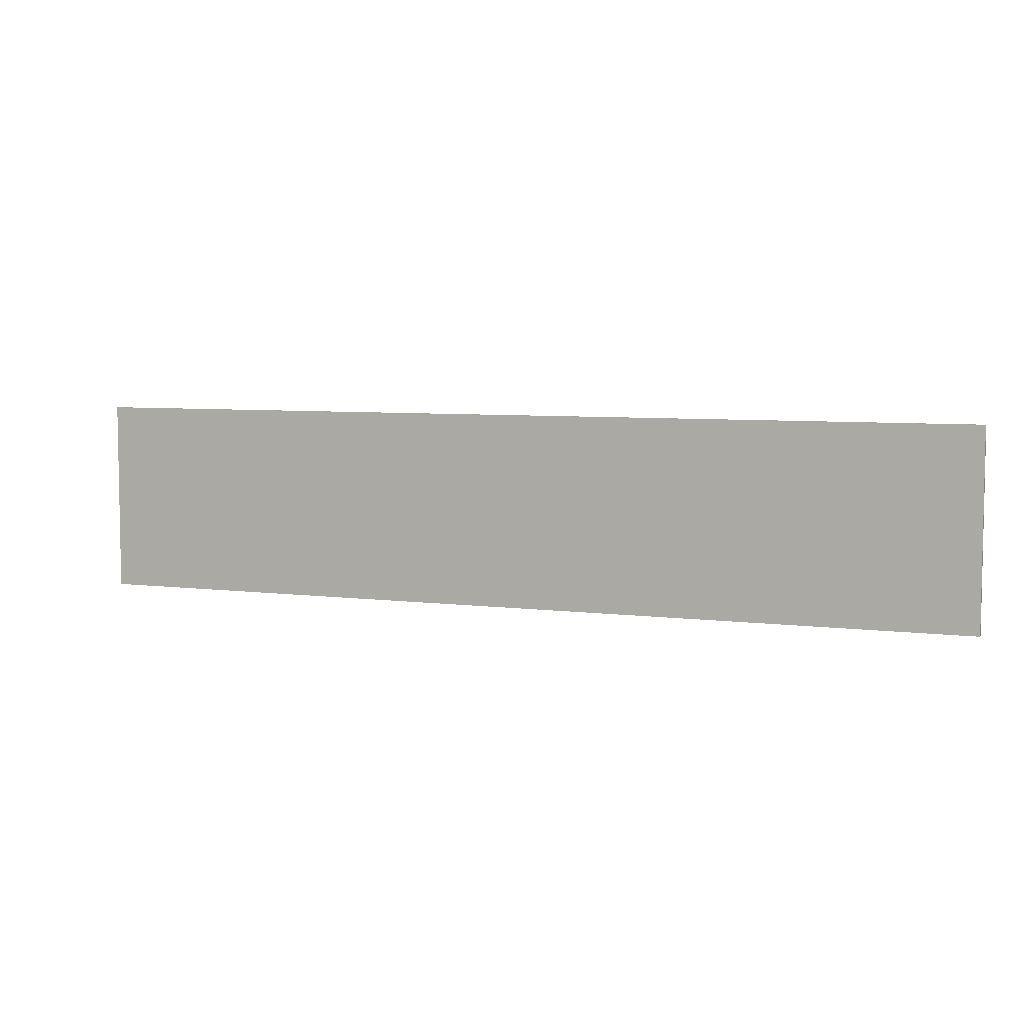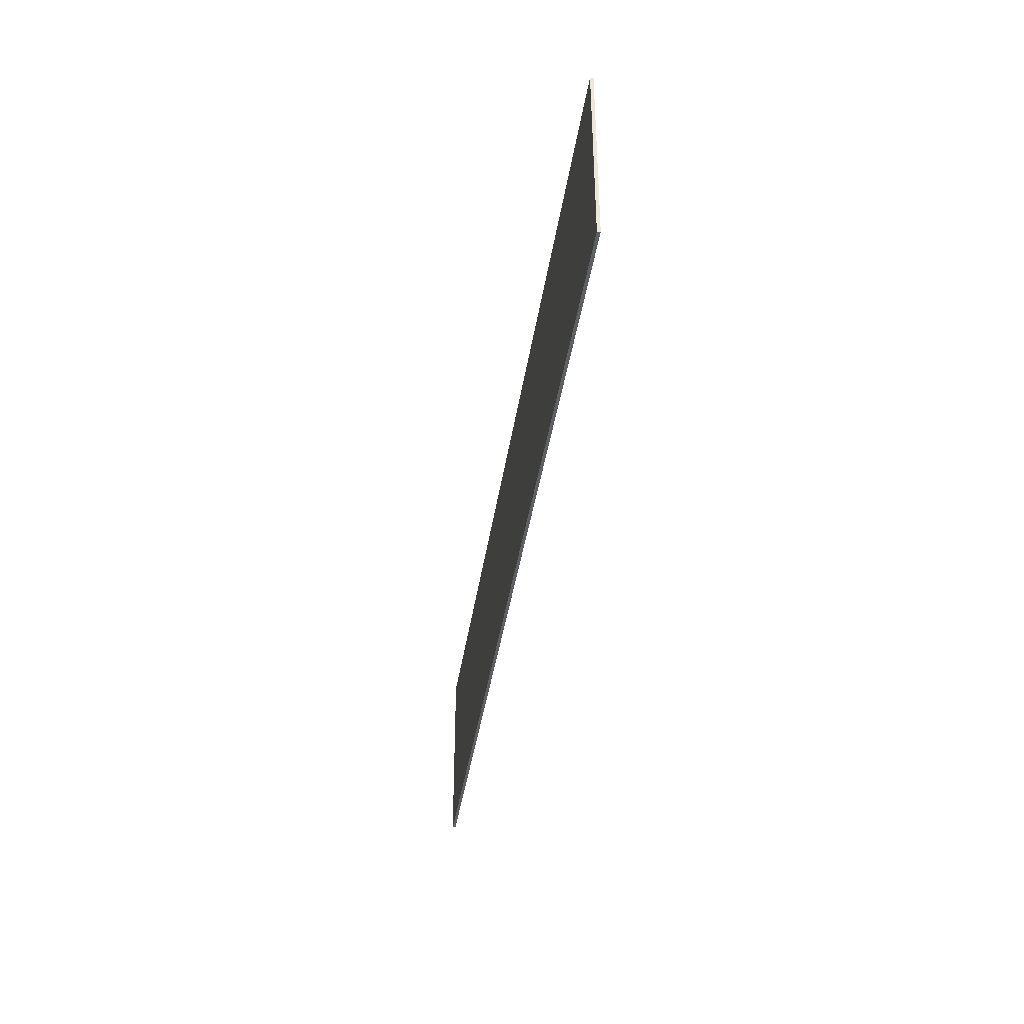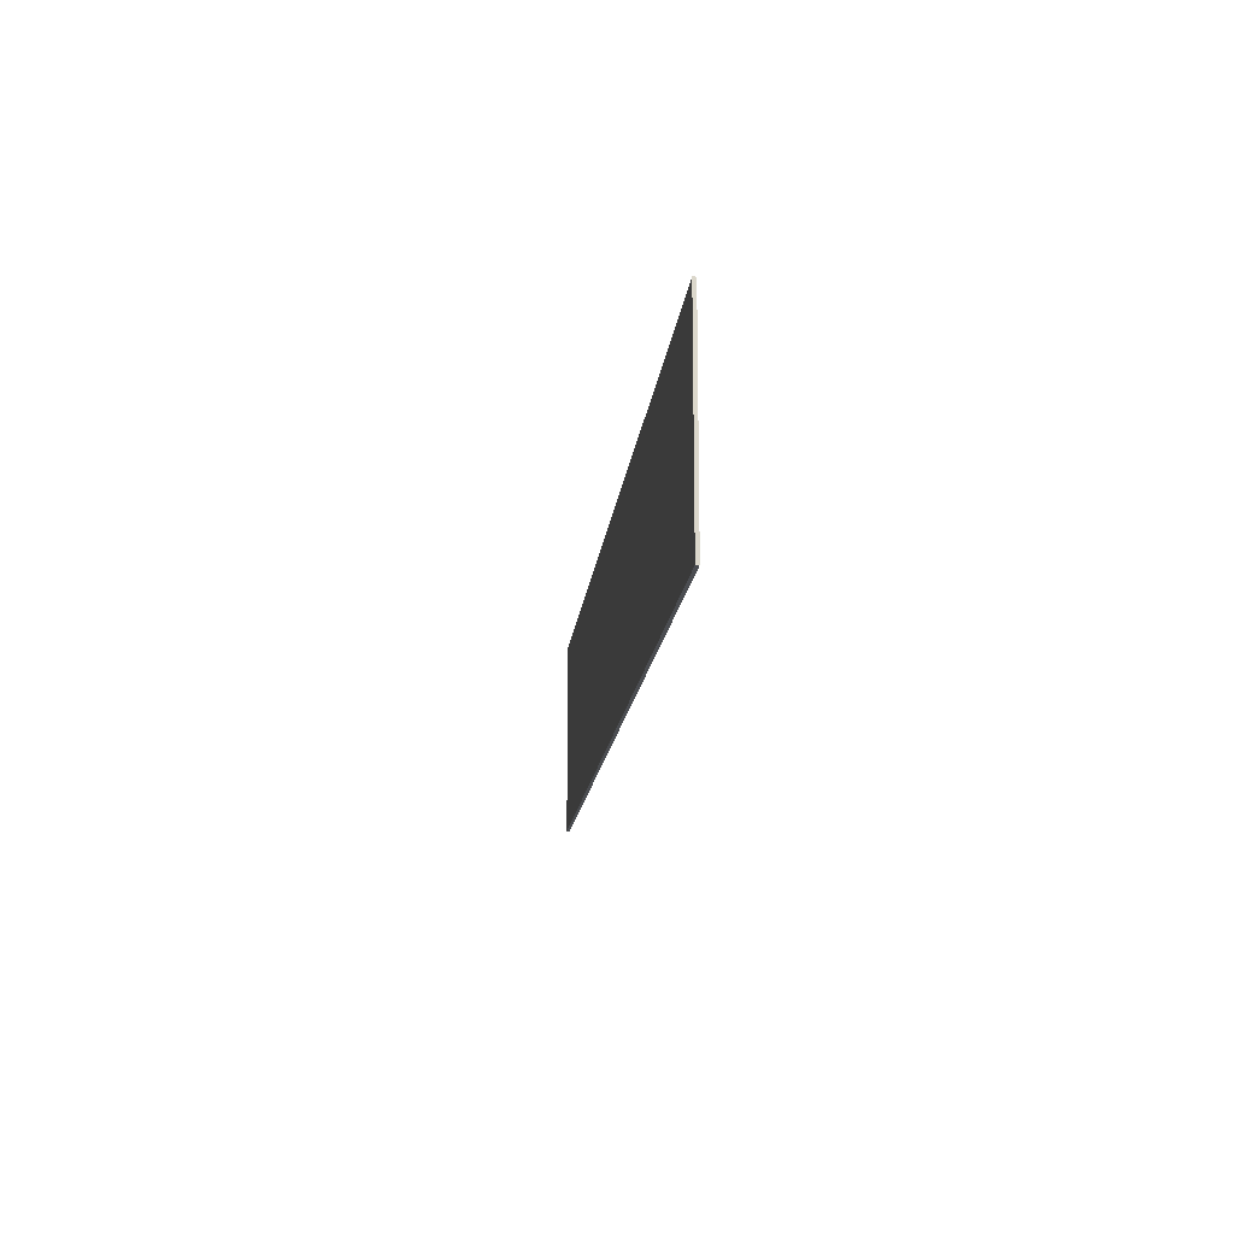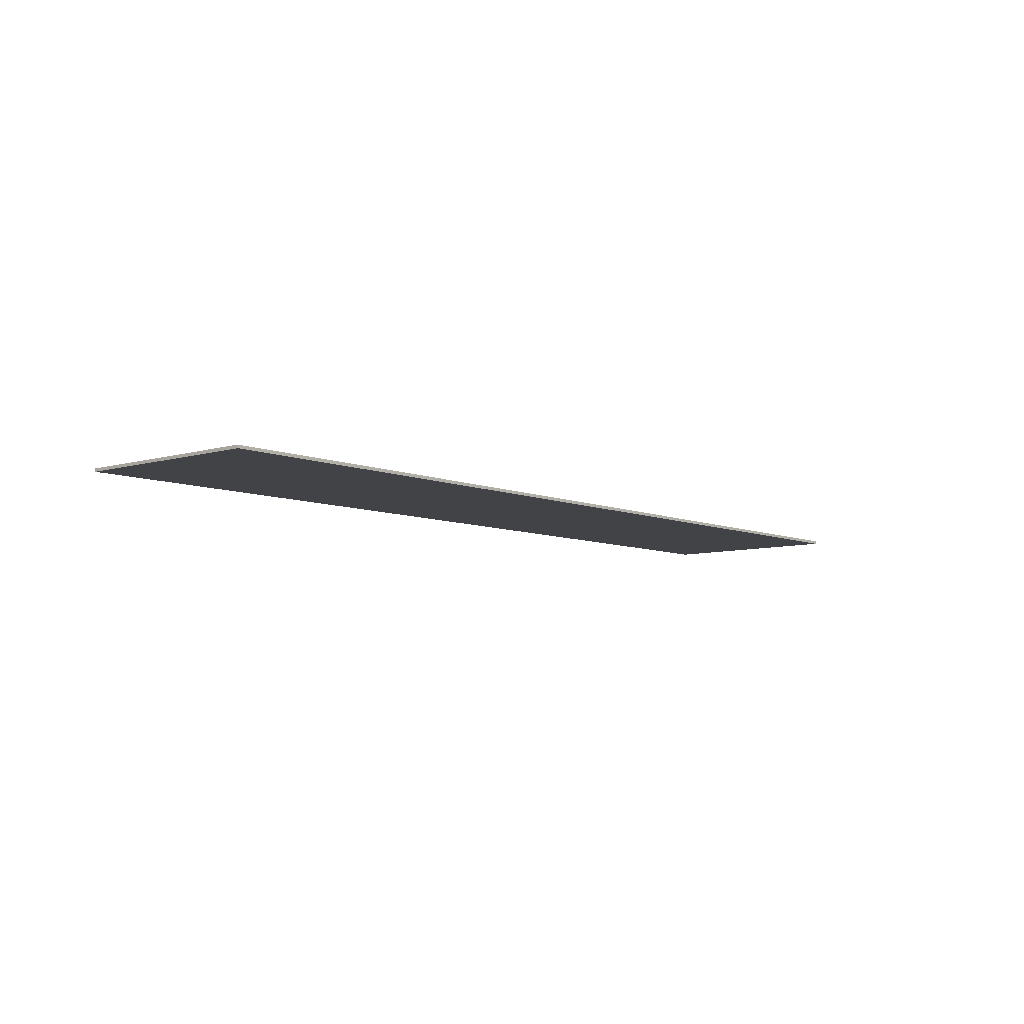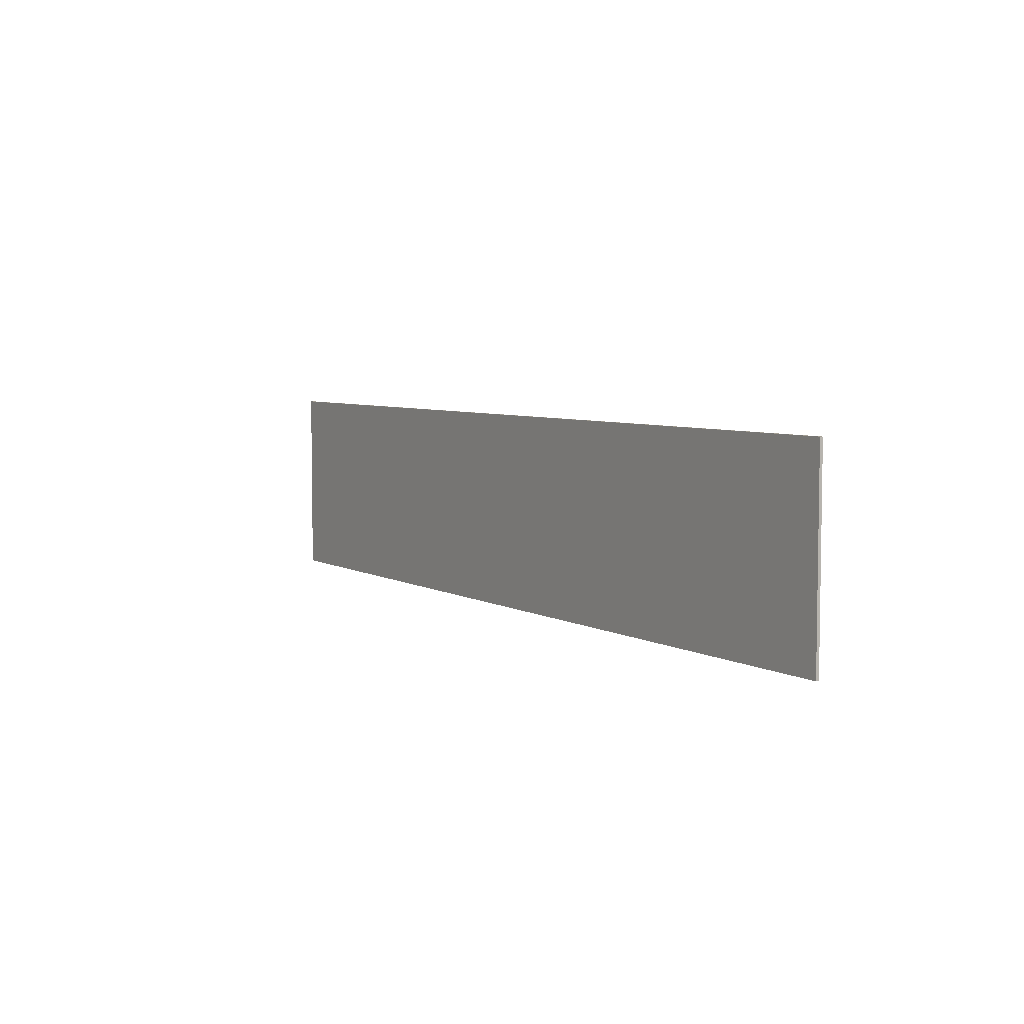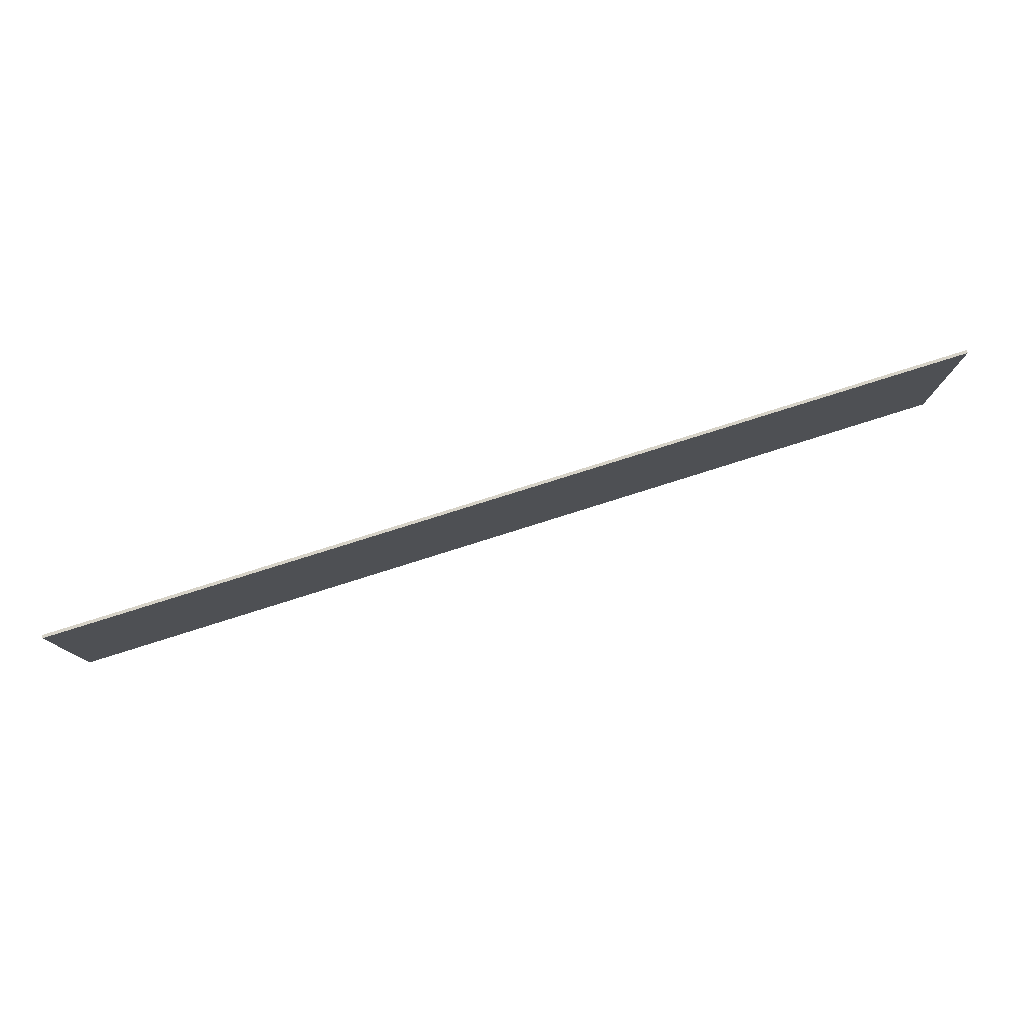
<metadata>
{"format":"obj","ext":"obj","renderer":"f3d","projection":"perspective","resolution":1024,"background":"white","views":[{"elev":6.0,"azim":-158.6,"up":"+Z"},{"elev":-39.8,"azim":-98.4,"up":"+Z"},{"elev":-15.9,"azim":-96.2,"up":"+Z"},{"elev":-7.5,"azim":-49.5,"up":"+Y"},{"elev":5.5,"azim":58.3,"up":"+Z"},{"elev":78.6,"azim":162.5,"up":"+Z"}]}
</metadata>
<code>
v 1.9 0 0.4
v 1.9 0 -0.4
v -1.9 0 -0.4
v -1.9 0 0.4
v -1.9 -0.0125 0.4
v 1.9 -0.0125 0.4
v 1.9 0 0.4
v -1.9 0 0.4
v -1.9 -0.0125 -0.4
v -1.9 -0.0125 0.4
v -1.9 0 0.4
v -1.9 0 -0.4
v 1.9 -0.0125 -0.4
v -1.9 -0.0125 -0.4
v -1.9 0 -0.4
v 1.9 0 -0.4
v 1.9 -0.0125 0.4
v 1.9 -0.0125 -0.4
v 1.9 0 -0.4
v 1.9 0 0.4
v -1.59 -0.0125 0.4
v -1.9 -0.0125 0.4
v -1.9 -0.0125 0.09
v -1.66 -0.0125 -0.4
v -0.86 -0.0125 0.4
v -1.21 -0.0125 0.4
v -1.9 -0.0125 -0.29
v -1.9 -0.0125 -0.29
v -1.9 -0.0125 -0.4
v -1.66 -0.0125 -0.4
v -1.59 -0.0125 0.4
v -1.9 -0.0125 0.09
v -1.9 -0.0125 -0.29
v -1.21 -0.0125 0.4
v -0.86 -0.0125 0.4
v -1.66 -0.0125 -0.4
v -1.28 -0.0125 -0.4
v -0.48 -0.0125 0.4
v -0.48 -0.0125 0.4
v -1.28 -0.0125 -0.4
v -0.93 -0.0125 -0.4
v -0.13 -0.0125 0.4
v 0 -0.0125 -0.2
v -0.2 -0.0125 -0.4
v 0.2 -0.0125 -0.4
v -0.55 -0.0125 -0.4
v -0.2 -0.0125 -0.4
v 0 -0.0125 -0.2
v 0 -0.0125 0.15
v -0.93 -0.0125 -0.4
v -0.55 -0.0125 -0.4
v 0 -0.0125 0.15
v -0.13 -0.0125 0.4
v 1.9 -0.0125 0.4
v 1.59 -0.0125 0.4
v 1.9 -0.0125 0.09
v 1.21 -0.0125 0.4
v 0.86 -0.0125 0.4
v 1.66 -0.0125 -0.4
v 1.9 -0.0125 -0.29
v 1.9 -0.0125 -0.29
v 1.66 -0.0125 -0.4
v 1.9 -0.0125 -0.4
v 1.9 -0.0125 -0.29
v 1.9 -0.0125 0.09
v 1.59 -0.0125 0.4
v 1.21 -0.0125 0.4
v 1.28 -0.0125 -0.4
v 1.66 -0.0125 -0.4
v 0.86 -0.0125 0.4
v 0.48 -0.0125 0.4
v 0.93 -0.0125 -0.4
v 1.28 -0.0125 -0.4
v 0.48 -0.0125 0.4
v 0.13 -0.0125 0.4
v 0 -0.0125 -0.2
v 0.2 -0.0125 -0.4
v 0.55 -0.0125 -0.4
v 0 -0.0125 0.15
v 0 -0.0125 0.15
v 0.55 -0.0125 -0.4
v 0.93 -0.0125 -0.4
v 0.13 -0.0125 0.4
v 0.13 -0.0125 0.4
v -0.13 -0.0125 0.4
v 0 -0.0125 0.15
g mesh3633413
f 1 2 3
f 3 4 1
f 5 6 7
f 7 8 5
f 9 10 11
f 11 12 9
f 13 14 15
f 15 16 13
f 17 18 19
f 19 20 17
g mesh3633415
f 21 22 23
f 24 25 26
f 26 27 24
f 28 29 30
f 31 32 33
f 33 34 31
f 35 36 37
f 37 38 35
f 39 40 41
f 41 42 39
f 43 44 45
f 46 47 48
f 48 49 46
f 50 51 52
f 52 53 50
f 54 55 56
f 57 58 59
f 59 60 57
f 61 62 63
f 64 65 66
f 66 67 64
f 68 69 70
f 70 71 68
f 72 73 74
f 74 75 72
f 76 77 78
f 78 79 76
f 80 81 82
f 82 83 80
f 84 85 86

</code>
